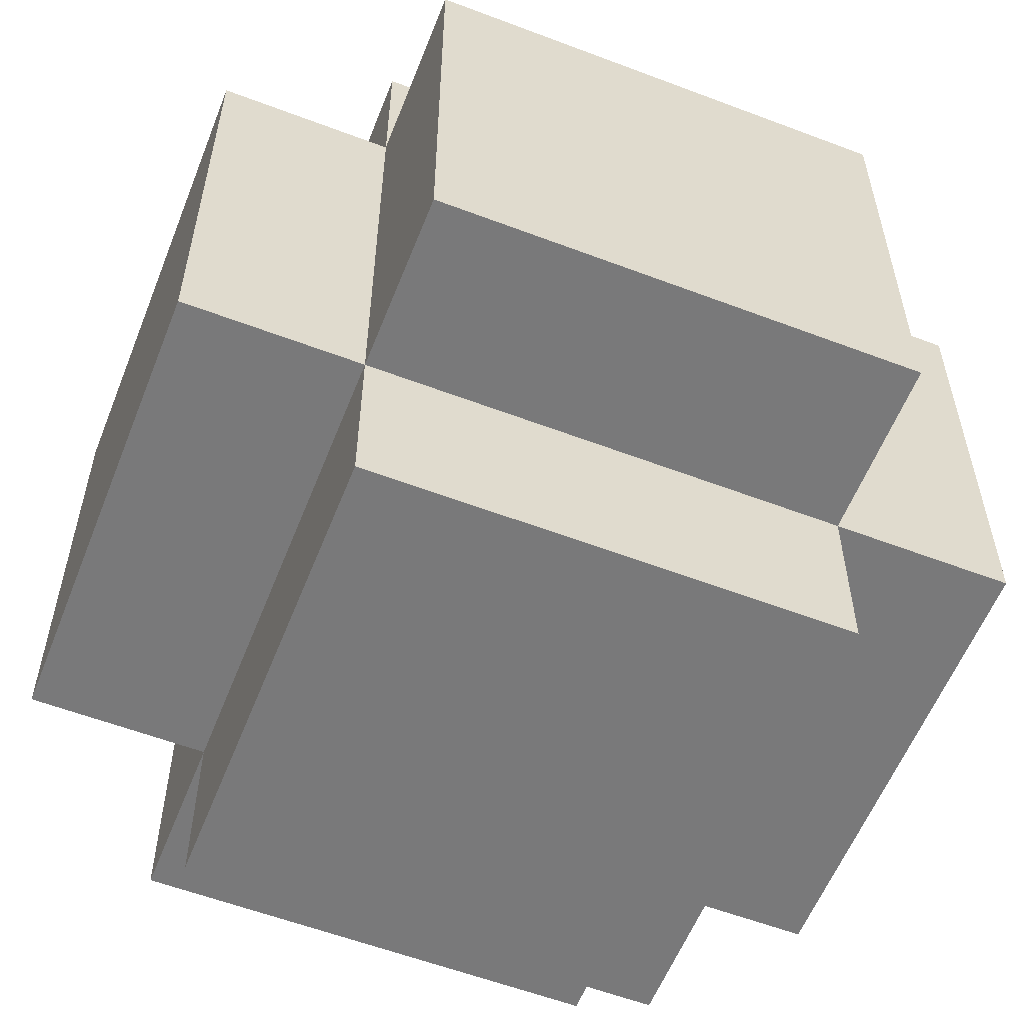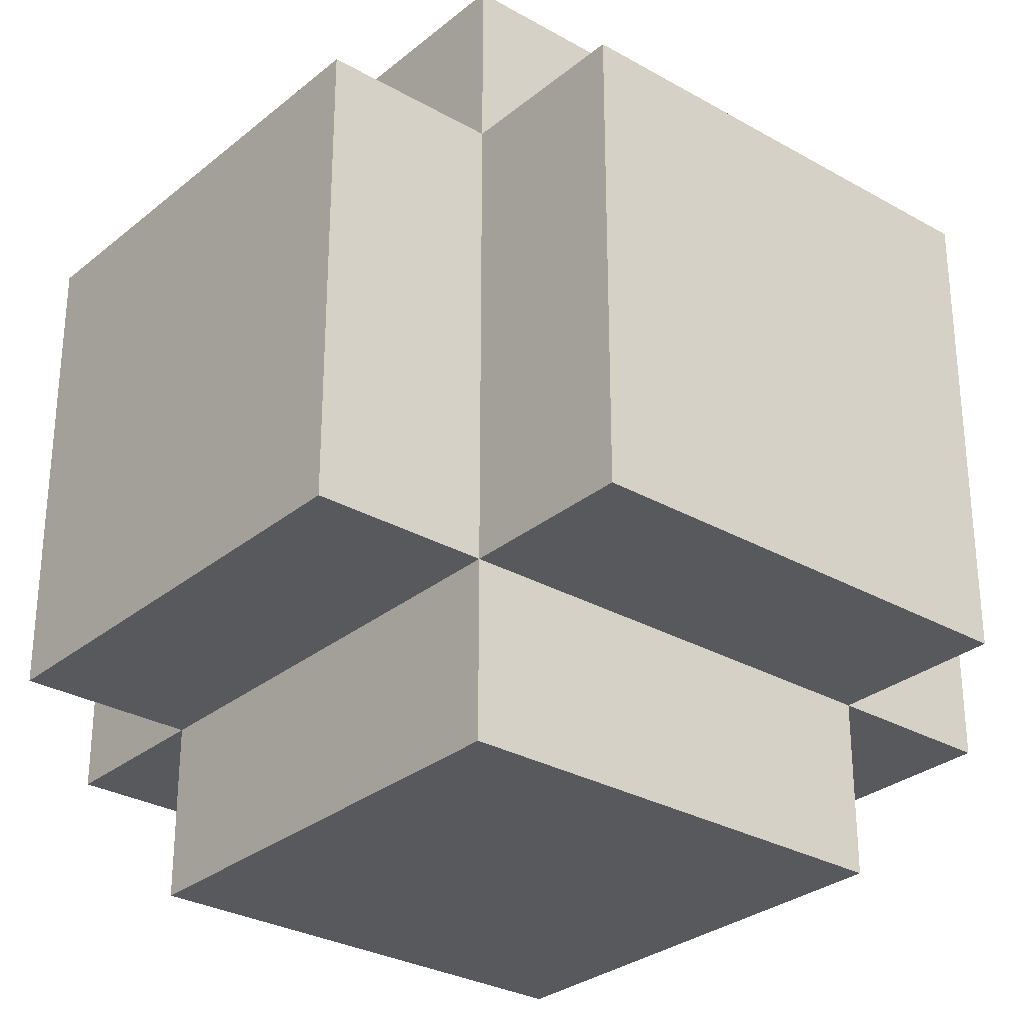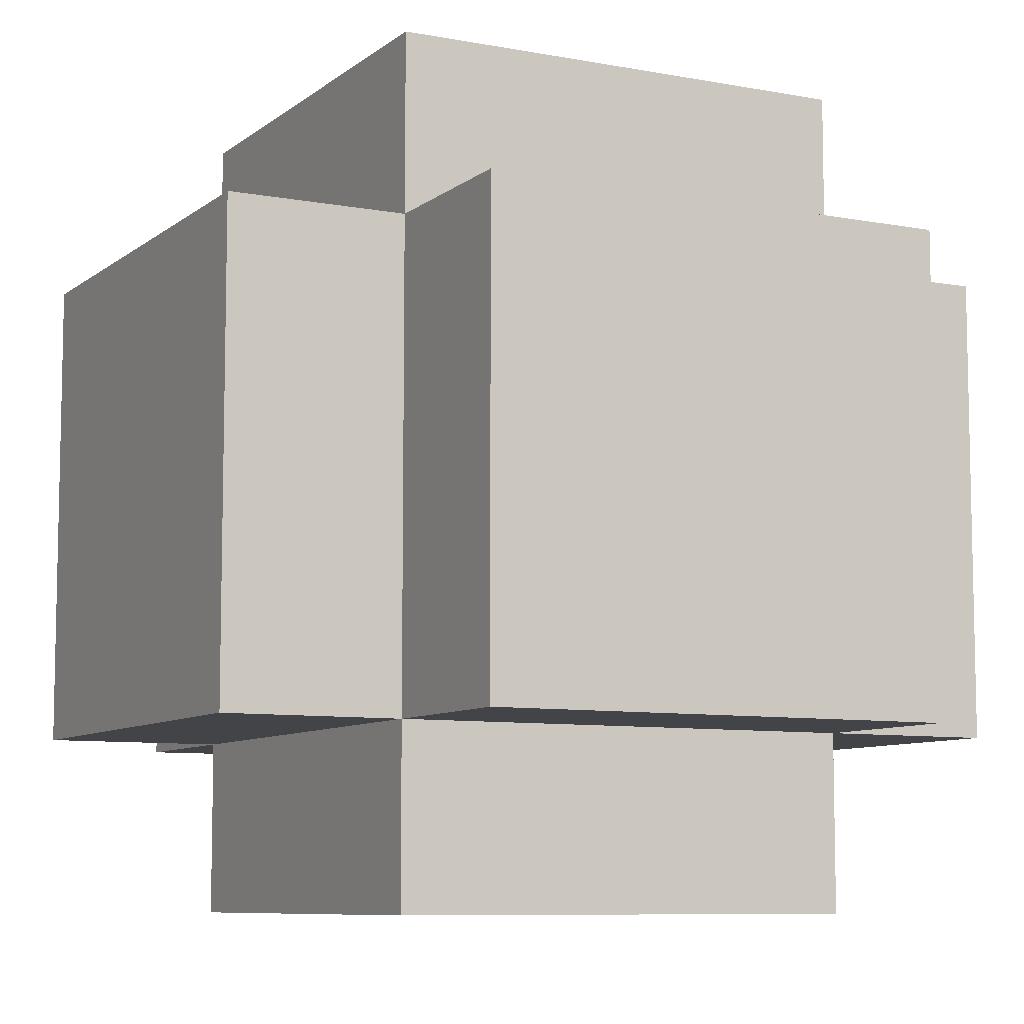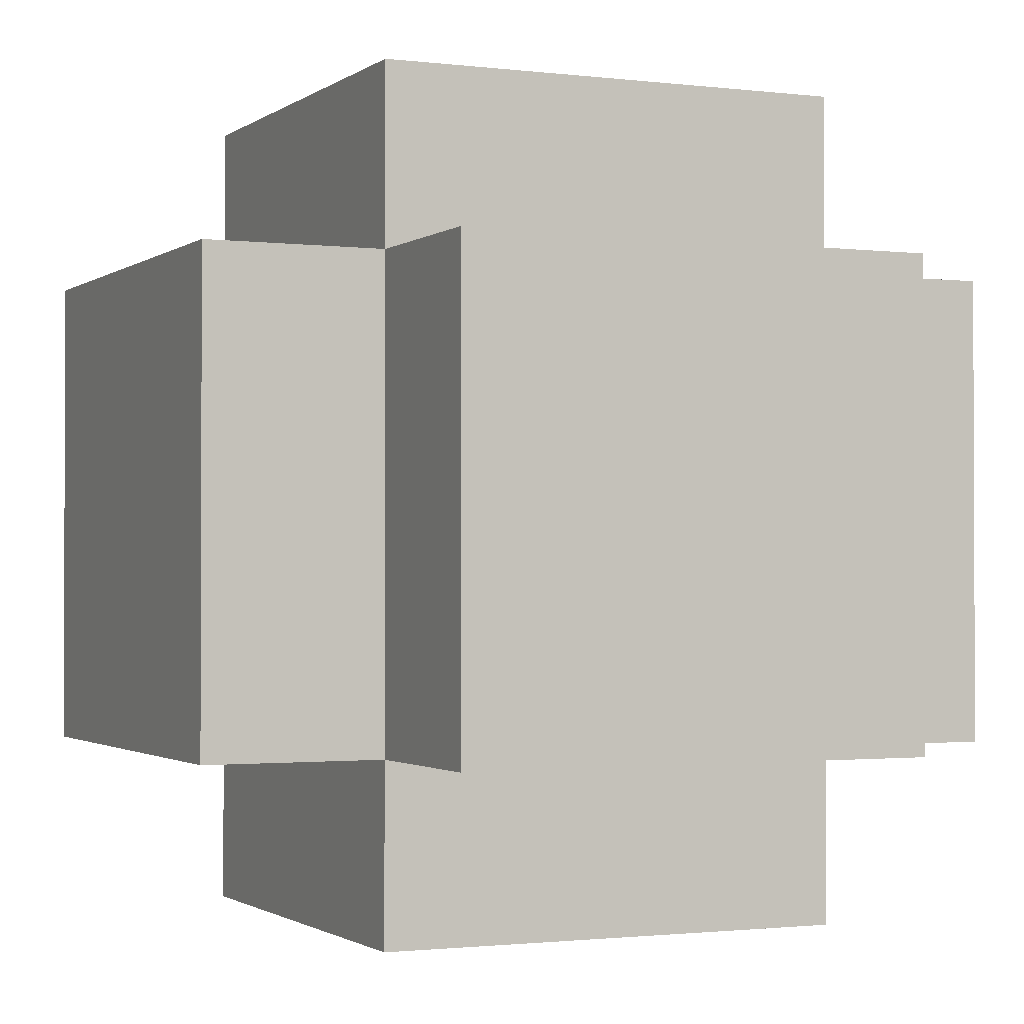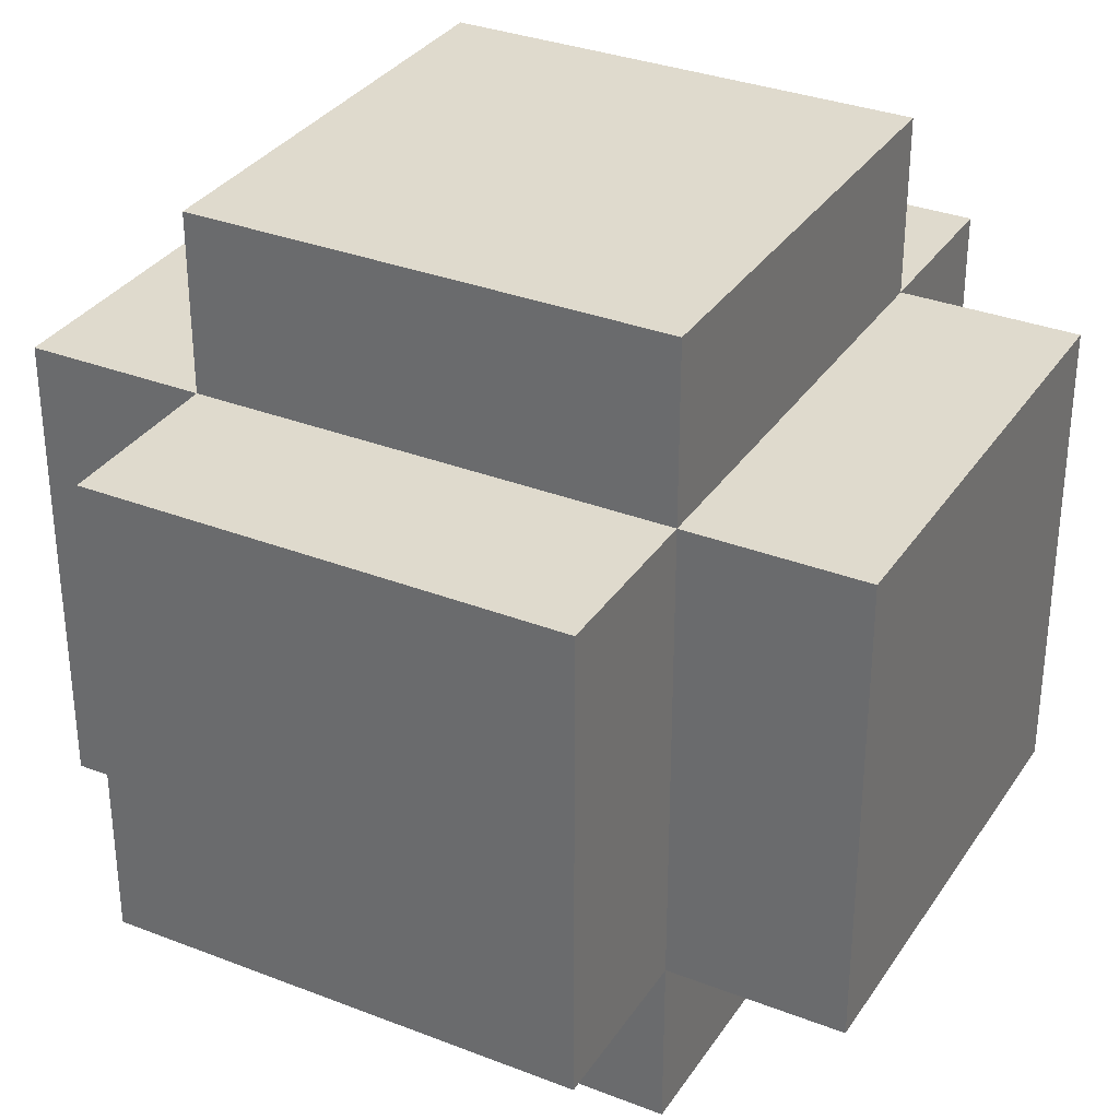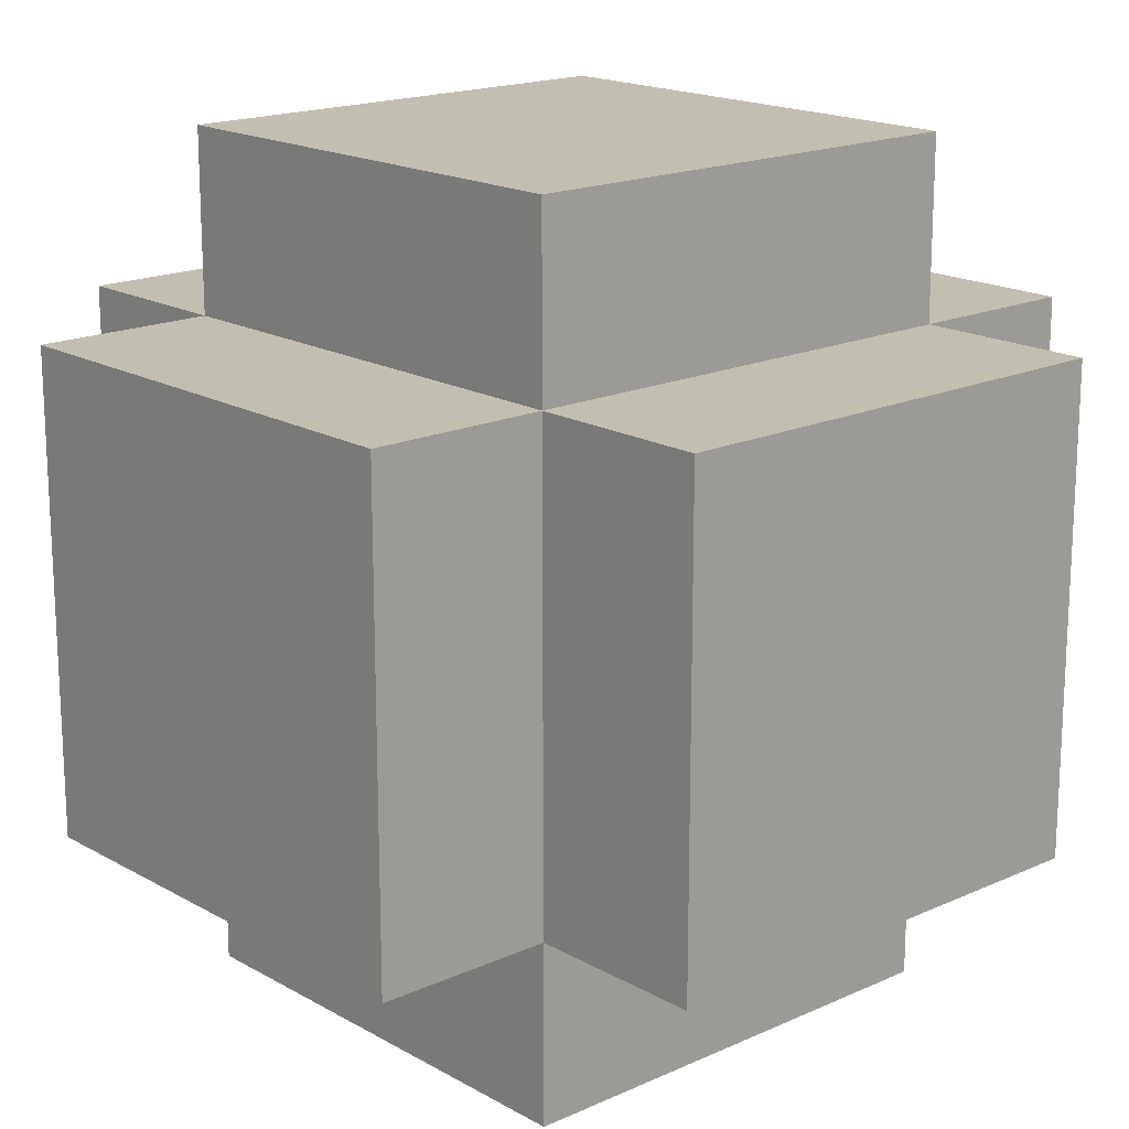
<metadata>
{"format":"obj","ext":"obj","renderer":"f3d","projection":"perspective","resolution":1024,"background":"white","views":[{"elev":-57.8,"azim":-111.5,"up":"+Y"},{"elev":-29.5,"azim":140.0,"up":"+Y"},{"elev":-8.2,"azim":-27.5,"up":"+Z"},{"elev":-1.4,"azim":-24.4,"up":"+Y"},{"elev":32.8,"azim":-151.7,"up":"+Y"},{"elev":17.5,"azim":-41.9,"up":"+Y"}]}
</metadata>
<code>
o
v -0.7 -0.4 0.4
v -0.7 -0.4 -0.4
v -0.7 0.4 0.4
v -0.7 0.4 -0.4
v -0.4 -0.7 0.4
v -0.4 -0.7 -0.4
v -0.4 -0.4 0.7
v -0.4 -0.4 0.4
v -0.4 -0.4 -0.4
v -0.4 -0.4 -0.7
v -0.4 0.4 0.7
v -0.4 0.4 0.4
v -0.4 0.4 -0.4
v -0.4 0.4 -0.7
v -0.4 0.7 0.4
v -0.4 0.7 -0.4
v 0.4 -0.7 0.4
v 0.4 -0.7 -0.4
v 0.4 -0.4 0.7
v 0.4 -0.4 0.4
v 0.4 -0.4 -0.4
v 0.4 -0.4 -0.7
v 0.4 0.4 0.7
v 0.4 0.4 0.4
v 0.4 0.4 -0.4
v 0.4 0.4 -0.7
v 0.4 0.7 0.4
v 0.4 0.7 -0.4
v 0.7 -0.4 0.4
v 0.7 -0.4 -0.4
v 0.7 0.4 0.4
v 0.7 0.4 -0.4
v -0.4 -0.4 0.7
v -0.4 0.4 0.7
v 0.4 -0.4 0.7
v 0.4 0.4 0.7
v -0.7 -0.4 0.4
v -0.7 0.4 0.4
v -0.4 -0.7 0.4
v -0.4 -0.4 0.4
v -0.4 0.4 0.4
v -0.4 0.7 0.4
v 0.4 -0.7 0.4
v 0.4 -0.4 0.4
v 0.4 0.4 0.4
v 0.4 0.7 0.4
v 0.7 -0.4 0.4
v 0.7 0.4 0.4
v -0.7 -0.4 -0.4
v -0.7 0.4 -0.4
v -0.4 -0.7 -0.4
v -0.4 -0.4 -0.4
v -0.4 0.4 -0.4
v -0.4 0.7 -0.4
v 0.4 -0.7 -0.4
v 0.4 -0.4 -0.4
v 0.4 0.4 -0.4
v 0.4 0.7 -0.4
v 0.7 -0.4 -0.4
v 0.7 0.4 -0.4
v -0.4 -0.4 -0.7
v -0.4 0.4 -0.7
v 0.4 -0.4 -0.7
v 0.4 0.4 -0.7
v -0.4 -0.7 0.4
v 0.4 -0.7 0.4
v -0.4 -0.7 -0.4
v 0.4 -0.7 -0.4
v -0.4 -0.4 0.7
v 0.4 -0.4 0.7
v -0.7 -0.4 0.4
v -0.4 -0.4 0.4
v 0.4 -0.4 0.4
v 0.7 -0.4 0.4
v -0.7 -0.4 -0.4
v -0.4 -0.4 -0.4
v 0.4 -0.4 -0.4
v 0.7 -0.4 -0.4
v -0.4 -0.4 -0.7
v 0.4 -0.4 -0.7
v -0.4 0.4 0.7
v 0.4 0.4 0.7
v -0.7 0.4 0.4
v -0.4 0.4 0.4
v 0.4 0.4 0.4
v 0.7 0.4 0.4
v -0.7 0.4 -0.4
v -0.4 0.4 -0.4
v 0.4 0.4 -0.4
v 0.7 0.4 -0.4
v -0.4 0.4 -0.7
v 0.4 0.4 -0.7
v -0.4 0.7 0.4
v 0.4 0.7 0.4
v -0.4 0.7 -0.4
v 0.4 0.7 -0.4
f 3 2 1
f 4 2 3
f 8 6 5
f 9 6 8
f 11 8 7
f 12 8 11
f 13 10 9
f 14 10 13
f 15 13 12
f 16 13 15
f 17 18 20
f 20 18 21
f 19 20 23
f 23 20 24
f 21 22 25
f 25 22 26
f 24 25 27
f 27 25 28
f 29 30 31
f 31 30 32
f 35 34 33
f 36 34 35
f 40 38 37
f 41 38 40
f 43 40 39
f 44 40 43
f 45 42 41
f 46 42 45
f 47 45 44
f 48 45 47
f 49 50 52
f 52 50 53
f 51 52 55
f 55 52 56
f 53 54 57
f 57 54 58
f 56 57 59
f 59 57 60
f 61 62 63
f 63 62 64
f 67 66 65
f 68 66 67
f 72 70 69
f 73 70 72
f 75 72 71
f 76 72 75
f 77 74 73
f 78 74 77
f 79 77 76
f 80 77 79
f 81 82 84
f 84 82 85
f 83 84 87
f 87 84 88
f 85 86 89
f 89 86 90
f 88 89 91
f 91 89 92
f 93 94 95
f 95 94 96

</code>
